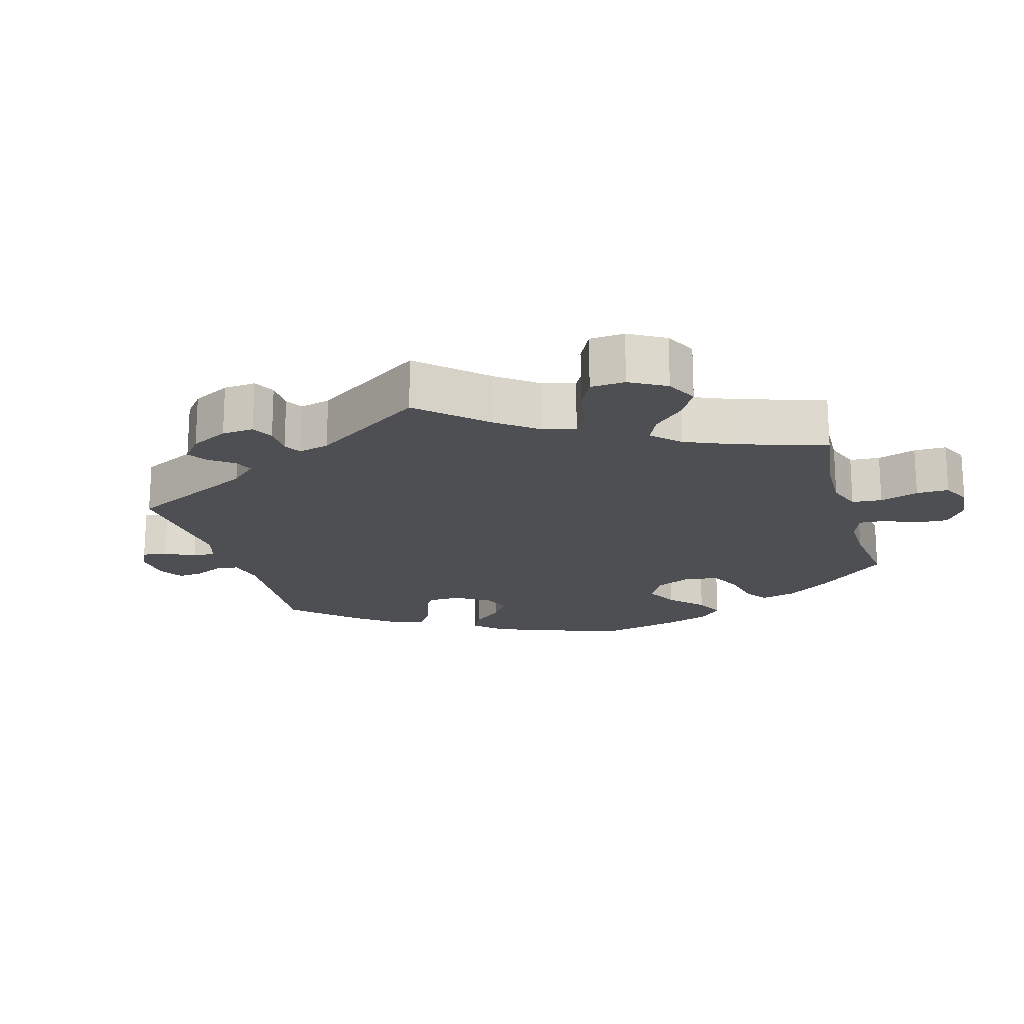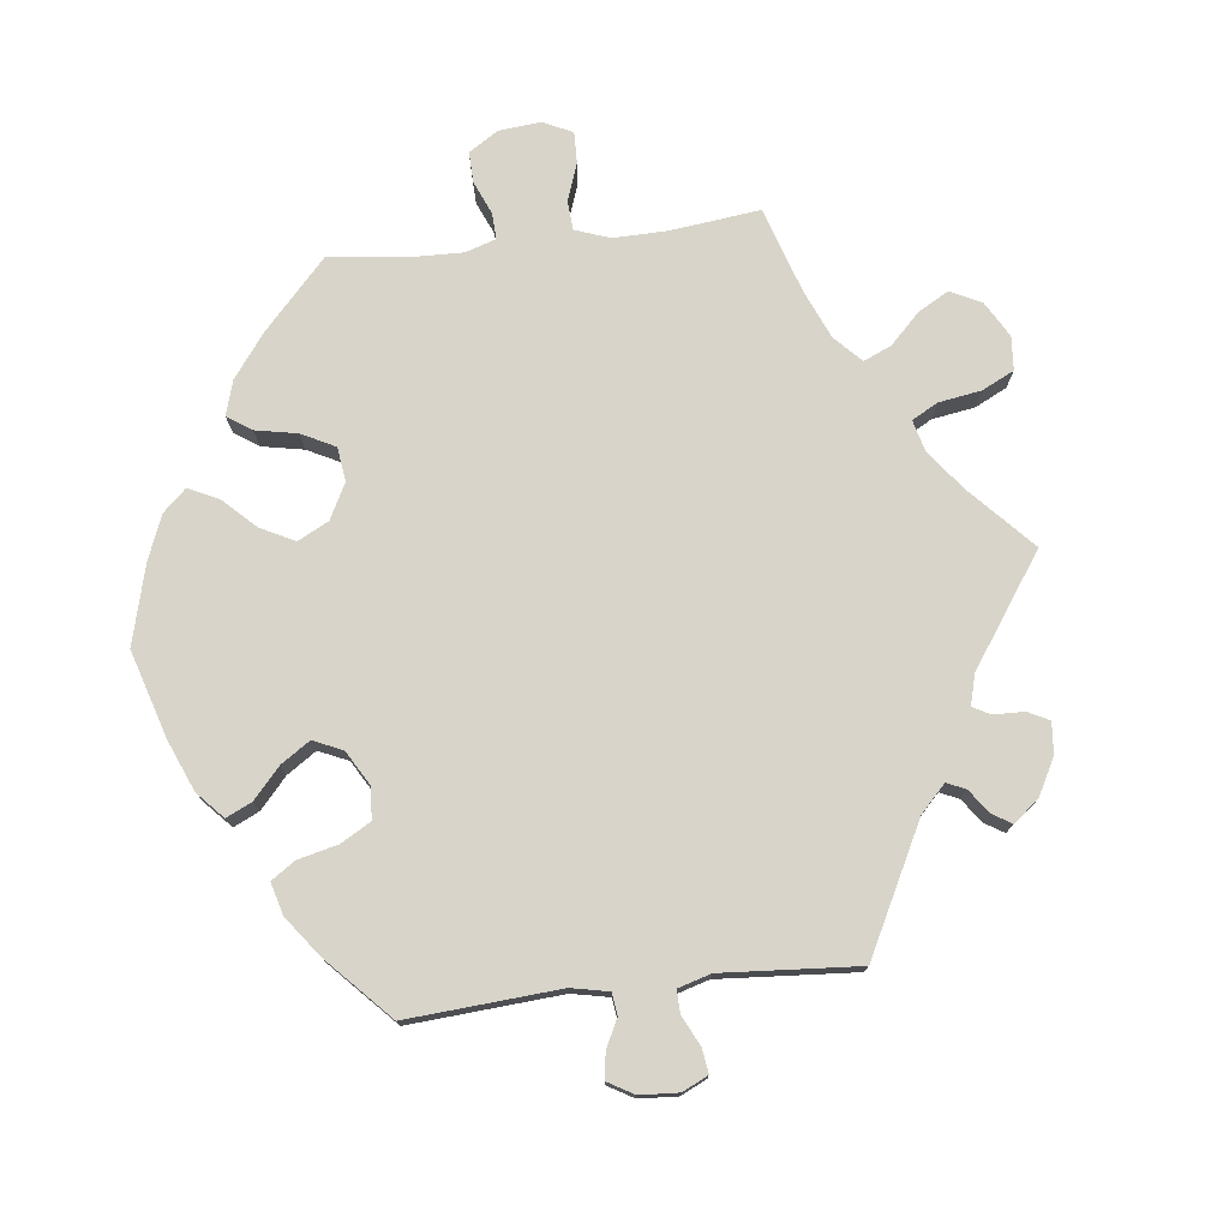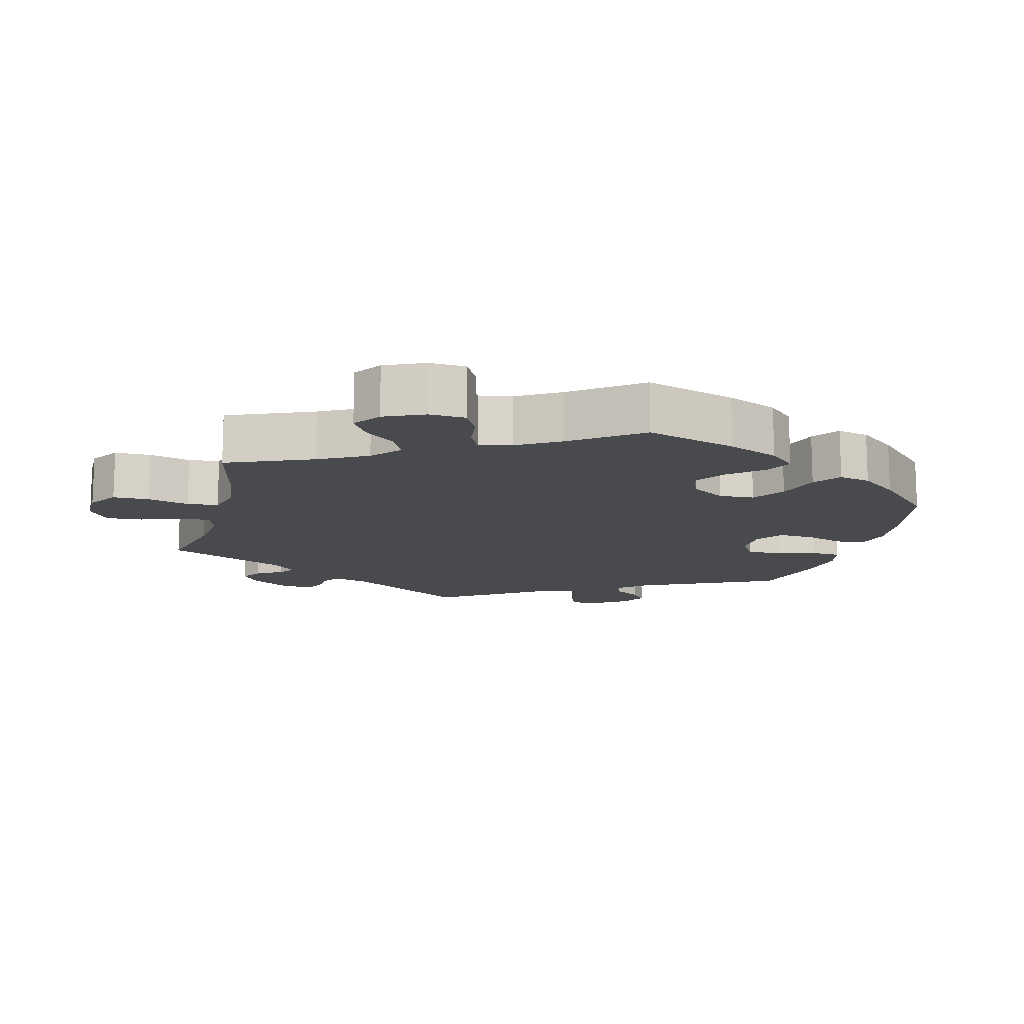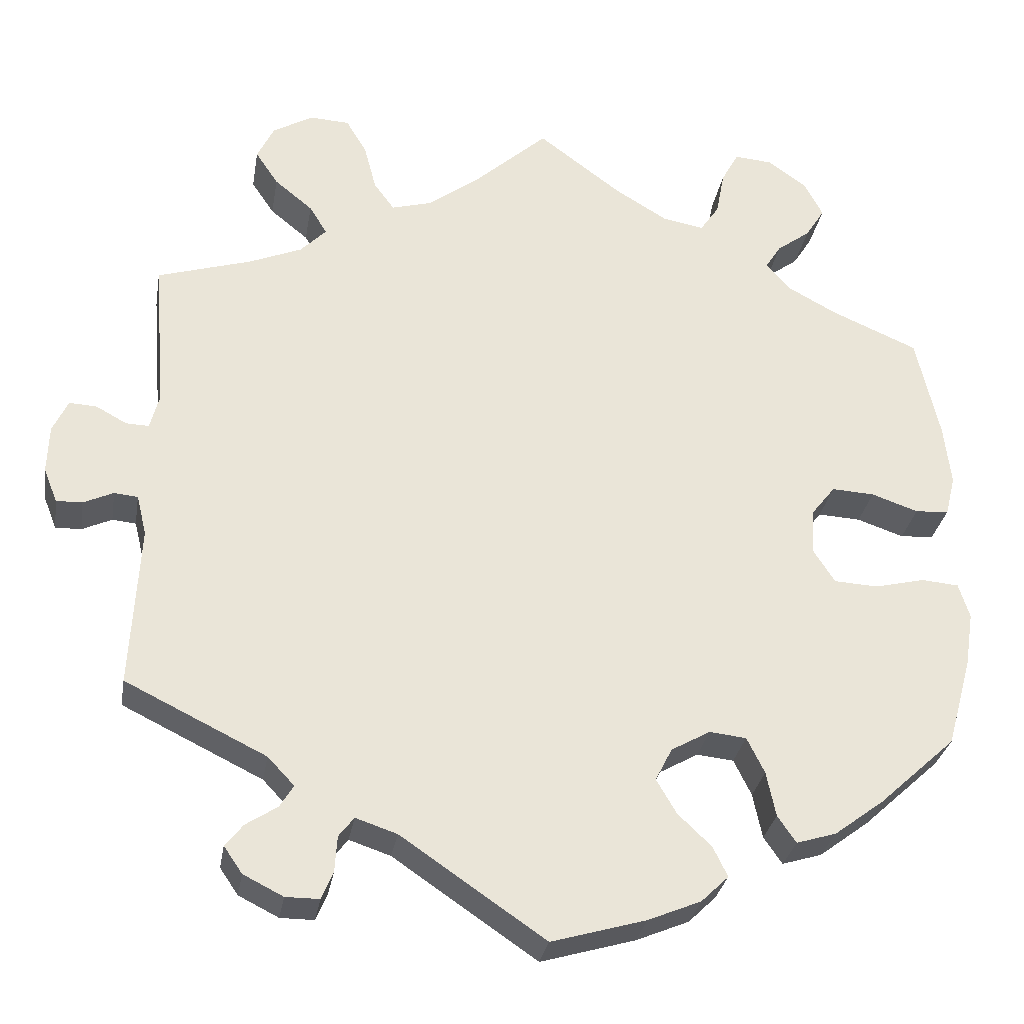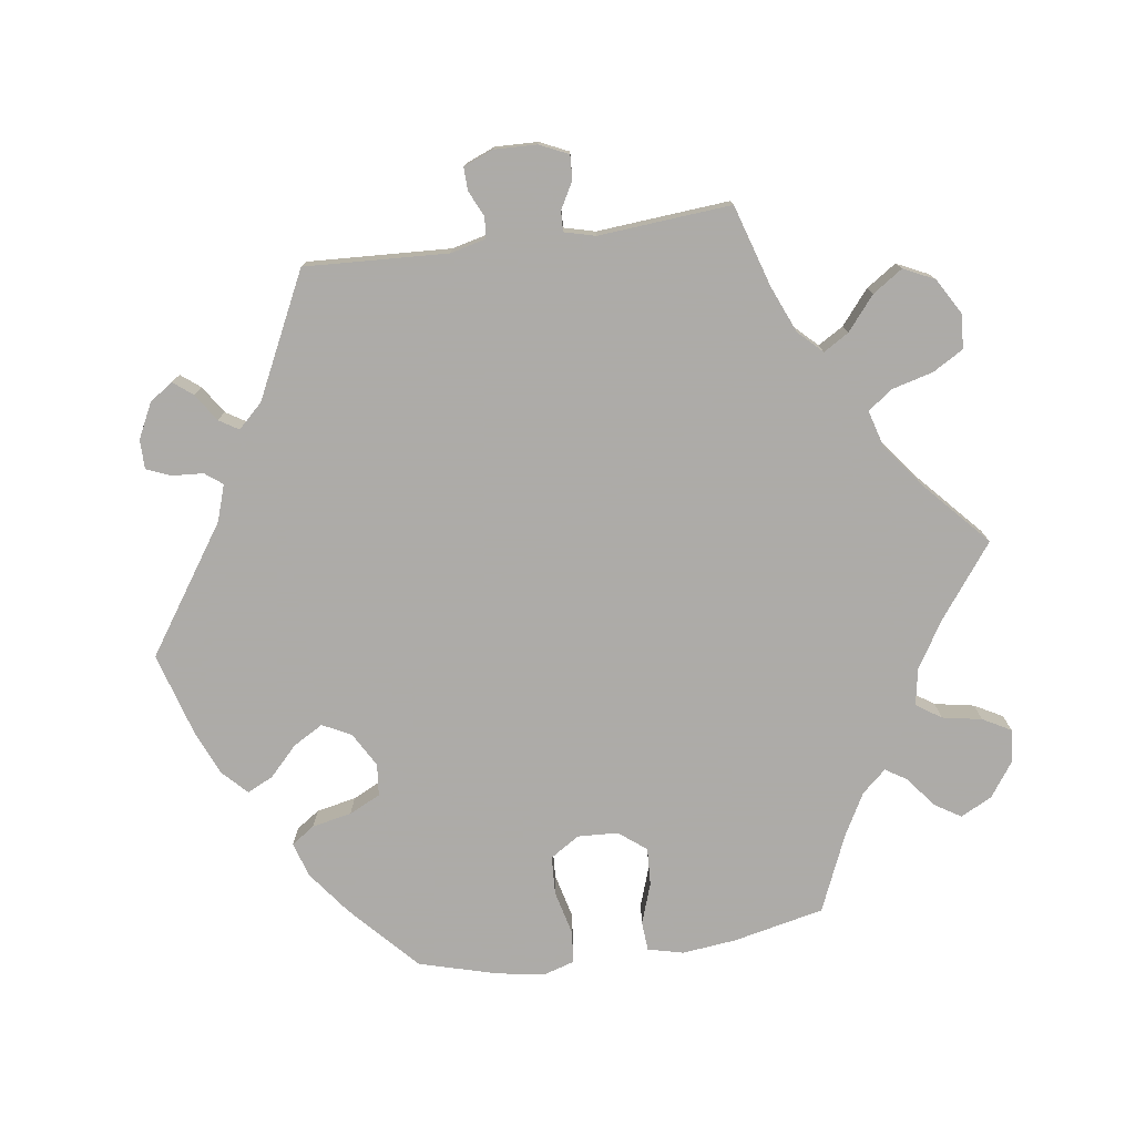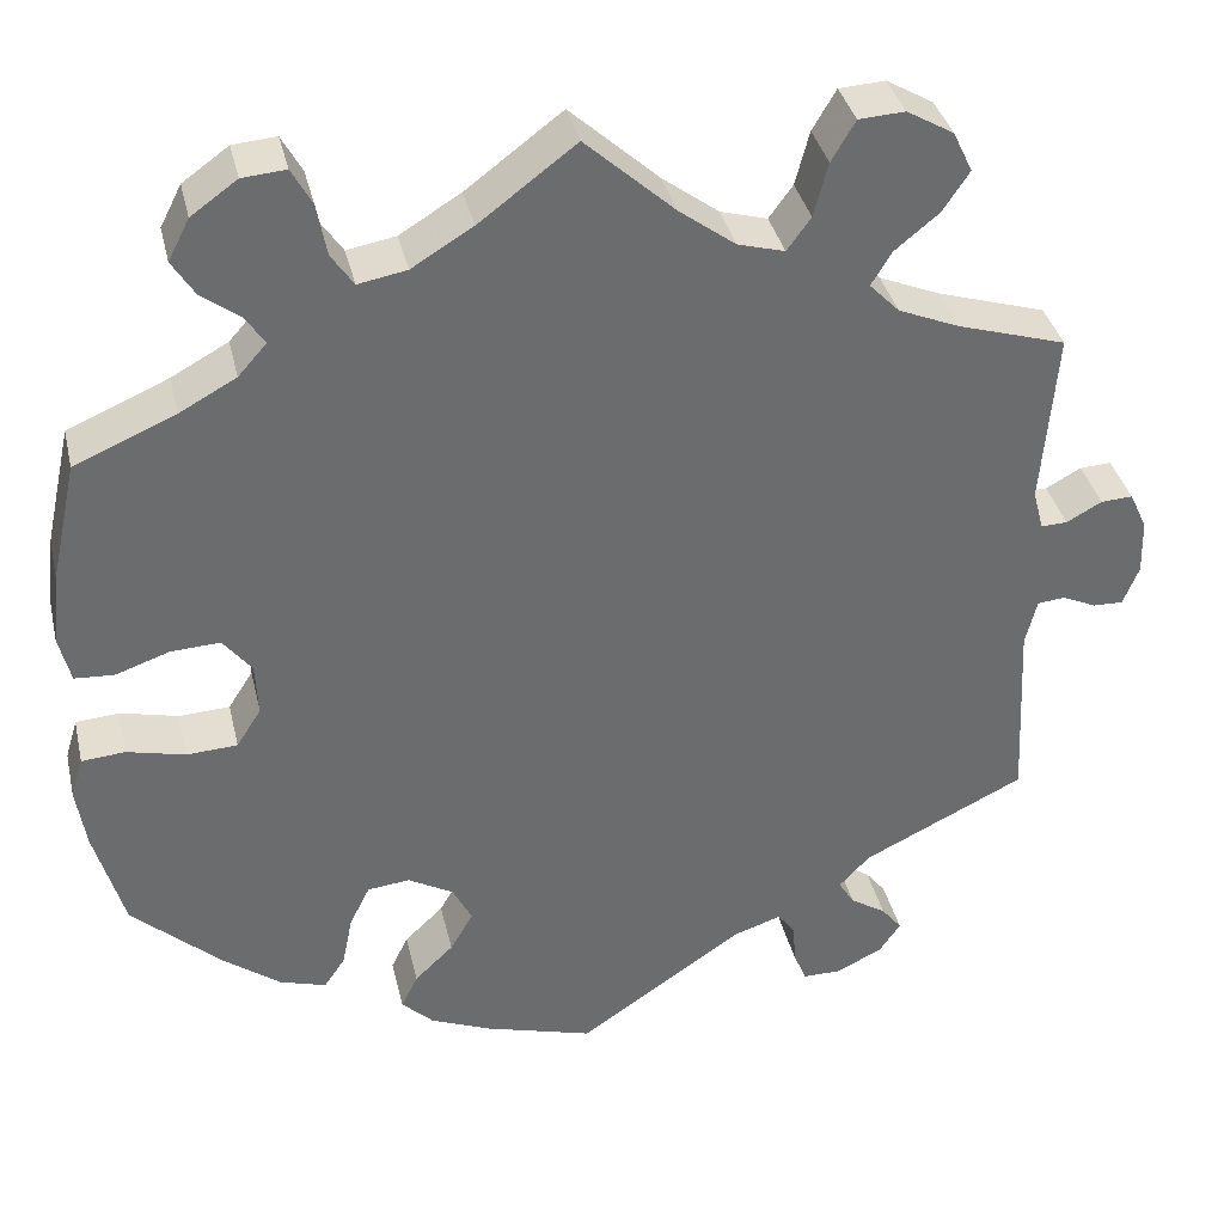
<metadata>
{"format":"obj","ext":"obj","renderer":"f3d","projection":"perspective","resolution":1024,"background":"white","views":[{"elev":-18.2,"azim":-44.2,"up":"+Y"},{"elev":75.2,"azim":-156.6,"up":"+Y"},{"elev":-13.0,"azim":45.4,"up":"+Y"},{"elev":-30.4,"azim":-9.5,"up":"+Z"},{"elev":-76.5,"azim":-81.9,"up":"+Y"},{"elev":36.9,"azim":167.0,"up":"+Z"}]}
</metadata>
<code>
v 0.57 0.07 -0.192
v -0.188 0.07 -0.492
v -0.521 0.07 0.112
v 0.537 0.07 -0.31
v -0.1 0.07 0.529
v -0.414 0.07 0.536
v 0.423 0.07 0.359
v 0.269 0.07 0.582
v 0.519 0.07 0.037
v 0.283 0.07 -0.374
v 0.392 0.07 0.496
v 0.395 0.07 -0.084
v 0.567 0.07 -0.075
v 0.109 0.07 0.538
v 0.576 0.07 0.093
v 0.518 0.07 -0.071
v 0.402 0.07 0.061
v 0.563 0.07 0.04
v 0.292 0.07 0.624
v 0.567 0.07 0.174
v -0.164 0.07 0.481
v 0.209 0.07 -0.481
v 0.258 0.07 0.523
v 0.295 0.07 -0.433
v 0.123 0.07 -0.584
v -0.414 0.07 0.348
v -0.311 0.07 0.412
v -0.26 0.07 0.564
v 0.26 0.07 -0.327
v 0.452 0.07 -0.087
v 0.233 0.07 0.486
v 0.165 0.07 -0.439
v 0 0.07 -0.62
v 0 0.07 0.62
v 0.537 0.07 0.31
v -0.353 0.07 -0.4
v -0.339 0.07 0.613
v -0.539 0.07 -0.044
v -0.384 0.07 0.491
v 0.37 0.07 0.02
v -0.28 0.07 -0.583
v 0.139 0.07 -0.394
v -0.537 0.07 -0.31
v -0.659 0.07 0.048
v -0.376 0.07 -0.557
v -0.334 0.07 0.45
v 0.228 0.07 -0.52
v 0.341 0.07 0.62
v 0.417 0.07 0.536
v -0.661 0.07 -0.015
v -0.537 0.07 0.31
v 0.212 0.07 -0.322
v -0.217 0.07 0.466
v -0.526 0.07 -0.097
v 0.371 0.07 -0.452
v 0.348 0.07 0.463
v 0.359 0.07 0.394
v -0.533 0.07 0.066
v -0.643 0.07 -0.06
v -0.603 0.07 0.089
v -0.57 0.07 -0.041
v 0.458 0.07 0.058
v -0.318 0.07 -0.437
v -0.324 0.07 -0.583
v -0.244 0.07 0.503
v -0.563 0.07 0.067
v 0.161 0.07 -0.351
v 0.436 0.07 -0.403
v 0.178 0.07 0.496
v -0.287 0.07 0.61
v 0.327 0.07 0.43
v 0.192 0.07 -0.555
v -0.242 0.07 -0.474
v -0.265 0.07 -0.547
v 0.581 0.07 -0.121
v -0.609 0.07 -0.059
v -0.262 0.07 -0.5
v -0.4 0.07 -0.522
v -0.392 0.07 0.582
v -0.345 0.07 0.377
v 0.319 0.07 -0.468
v -0.639 0.07 0.091
v -0.377 0.07 -0.493
v -0.336 0.07 -0.466
v 0.367 0.07 -0.04
v 0.393 0.07 0.583
v 0.57 -0 -0.192
v -0.188 -0 -0.492
v -0.521 -0 0.112
v 0.537 -0 -0.31
v -0.1 -0 0.529
v -0.414 -0 0.536
v 0.423 -0 0.359
v 0.269 -0 0.582
v 0.519 -0 0.037
v 0.283 -0 -0.374
v 0.392 -0 0.496
v 0.395 -0 -0.084
v 0.567 -0 -0.075
v 0.109 -0 0.538
v 0.576 -0 0.093
v 0.518 -0 -0.071
v 0.402 -0 0.061
v 0.563 -0 0.04
v 0.292 -0 0.624
v 0.567 -0 0.174
v -0.164 -0 0.481
v 0.209 -0 -0.481
v 0.258 -0 0.523
v 0.295 -0 -0.433
v 0.123 -0 -0.584
v -0.414 -0 0.348
v -0.311 -0 0.412
v -0.26 -0 0.564
v 0.26 -0 -0.327
v 0.452 -0 -0.087
v 0.233 -0 0.486
v 0.165 -0 -0.439
v 0 -0 -0.62
v 0 -0 0.62
v 0.537 -0 0.31
v -0.353 -0 -0.4
v -0.339 -0 0.613
v -0.539 -0 -0.044
v -0.384 -0 0.491
v 0.37 -0 0.02
v -0.28 -0 -0.583
v 0.139 -0 -0.394
v -0.537 -0 -0.31
v -0.659 -0 0.048
v -0.376 -0 -0.557
v -0.334 -0 0.45
v 0.228 -0 -0.52
v 0.341 -0 0.62
v 0.417 -0 0.536
v -0.661 -0 -0.015
v -0.537 -0 0.31
v 0.212 -0 -0.322
v -0.217 -0 0.466
v -0.526 -0 -0.097
v 0.371 -0 -0.452
v 0.348 -0 0.463
v 0.359 -0 0.394
v -0.533 -0 0.066
v -0.643 -0 -0.06
v -0.603 -0 0.089
v -0.57 -0 -0.041
v 0.458 -0 0.058
v -0.318 -0 -0.437
v -0.324 -0 -0.583
v -0.244 -0 0.503
v -0.563 -0 0.067
v 0.161 -0 -0.351
v 0.436 -0 -0.403
v 0.178 -0 0.496
v -0.287 -0 0.61
v 0.327 -0 0.43
v 0.192 -0 -0.555
v -0.242 -0 -0.474
v -0.265 -0 -0.547
v 0.581 -0 -0.121
v -0.609 -0 -0.059
v -0.262 -0 -0.5
v -0.4 -0 -0.522
v -0.392 -0 0.582
v -0.345 -0 0.377
v 0.319 -0 -0.468
v -0.639 -0 0.091
v -0.377 -0 -0.493
v -0.336 -0 -0.466
v 0.367 -0 -0.04
v 0.393 -0 0.583
f 5 34 14
f 21 5 14 69
f 53 21 69 31
f 37 70 28 65
f 37 65 53
f 79 37 53
f 46 39 6 79
f 27 46 79 53
f 80 27 53 31
f 3 51 26
f 58 3 26 80
f 44 82 60 66
f 44 66 58
f 50 44 58
f 61 76 59 50
f 38 61 50 58
f 54 38 58 80
f 36 43 54 80
f 45 78 83 84
f 45 84 63
f 64 45 63
f 77 74 41 64
f 73 77 64 63
f 2 73 63 36
f 25 33 2
f 32 22 47 72
f 42 32 72 25
f 55 81 24 10
f 55 10 29
f 68 55 29
f 4 68 29
f 1 4 29 52
f 30 16 13 75
f 12 30 75 1
f 15 18 9 62
f 15 62 17
f 7 35 20 15
f 57 7 15 17
f 71 57 17 40
f 86 49 11 56
f 86 56 71
f 48 86 71
f 23 8 19 48
f 31 23 48 71
f 42 25 2 36
f 67 42 36 80
f 52 67 80 31
f 12 1 52
f 85 12 52
f 40 85 52
f 31 71 40 52
f 100 120 91
f 155 100 91 107
f 117 155 107 139
f 151 114 156 123
f 139 151 123
f 139 123 165
f 165 92 125 132
f 139 165 132 113
f 117 139 113 166
f 112 137 89
f 166 112 89 144
f 152 146 168 130
f 144 152 130
f 144 130 136
f 136 145 162 147
f 144 136 147 124
f 166 144 124 140
f 166 140 129 122
f 170 169 164 131
f 149 170 131
f 149 131 150
f 150 127 160 163
f 149 150 163 159
f 122 149 159 88
f 88 119 111
f 158 133 108 118
f 111 158 118 128
f 96 110 167 141
f 115 96 141
f 115 141 154
f 115 154 90
f 138 115 90 87
f 161 99 102 116
f 87 161 116 98
f 148 95 104 101
f 103 148 101
f 101 106 121 93
f 103 101 93 143
f 126 103 143 157
f 142 97 135 172
f 157 142 172
f 157 172 134
f 134 105 94 109
f 157 134 109 117
f 122 88 111 128
f 166 122 128 153
f 117 166 153 138
f 138 87 98
f 138 98 171
f 138 171 126
f 138 126 157 117
f 14 100 155 69
f 69 155 117 31
f 31 117 109 23
f 23 109 94 8
f 8 94 105 19
f 19 105 134 48
f 48 134 172 86
f 86 172 135 49
f 49 135 97 11
f 11 97 142 56
f 56 142 157 71
f 71 157 143 57
f 57 143 93 7
f 7 93 121 35
f 35 121 106 20
f 20 106 101 15
f 15 101 104 18
f 18 104 95 9
f 9 95 148 62
f 62 148 103 17
f 17 103 126 40
f 40 126 171 85
f 85 171 98 12
f 12 98 116 30
f 30 116 102 16
f 16 102 99 13
f 13 99 161 75
f 75 161 87 1
f 1 87 90 4
f 4 90 154 68
f 68 154 141 55
f 55 141 167 81
f 81 167 110 24
f 24 110 96 10
f 10 96 115 29
f 29 115 138 52
f 52 138 153 67
f 67 153 128 42
f 42 128 118 32
f 32 118 108 22
f 22 108 133 47
f 47 133 158 72
f 72 158 111 25
f 25 111 119 33
f 33 119 88 2
f 2 88 159 73
f 73 159 163 77
f 77 163 160 74
f 74 160 127 41
f 41 127 150 64
f 64 150 131 45
f 45 131 164 78
f 78 164 169 83
f 83 169 170 84
f 84 170 149 63
f 63 149 122 36
f 36 122 129 43
f 43 129 140 54
f 54 140 124 38
f 38 124 147 61
f 61 147 162 76
f 76 162 145 59
f 59 145 136 50
f 50 136 130 44
f 44 130 168 82
f 82 168 146 60
f 60 146 152 66
f 66 152 144 58
f 58 144 89 3
f 3 89 137 51
f 51 137 112 26
f 26 112 166 80
f 80 166 113 27
f 27 113 132 46
f 46 132 125 39
f 39 125 92 6
f 6 92 165 79
f 79 165 123 37
f 37 123 156 70
f 70 156 114 28
f 28 114 151 65
f 65 151 139 53
f 53 139 107 21
f 21 107 91 5
f 5 91 120 34
f 34 120 100 14

</code>
